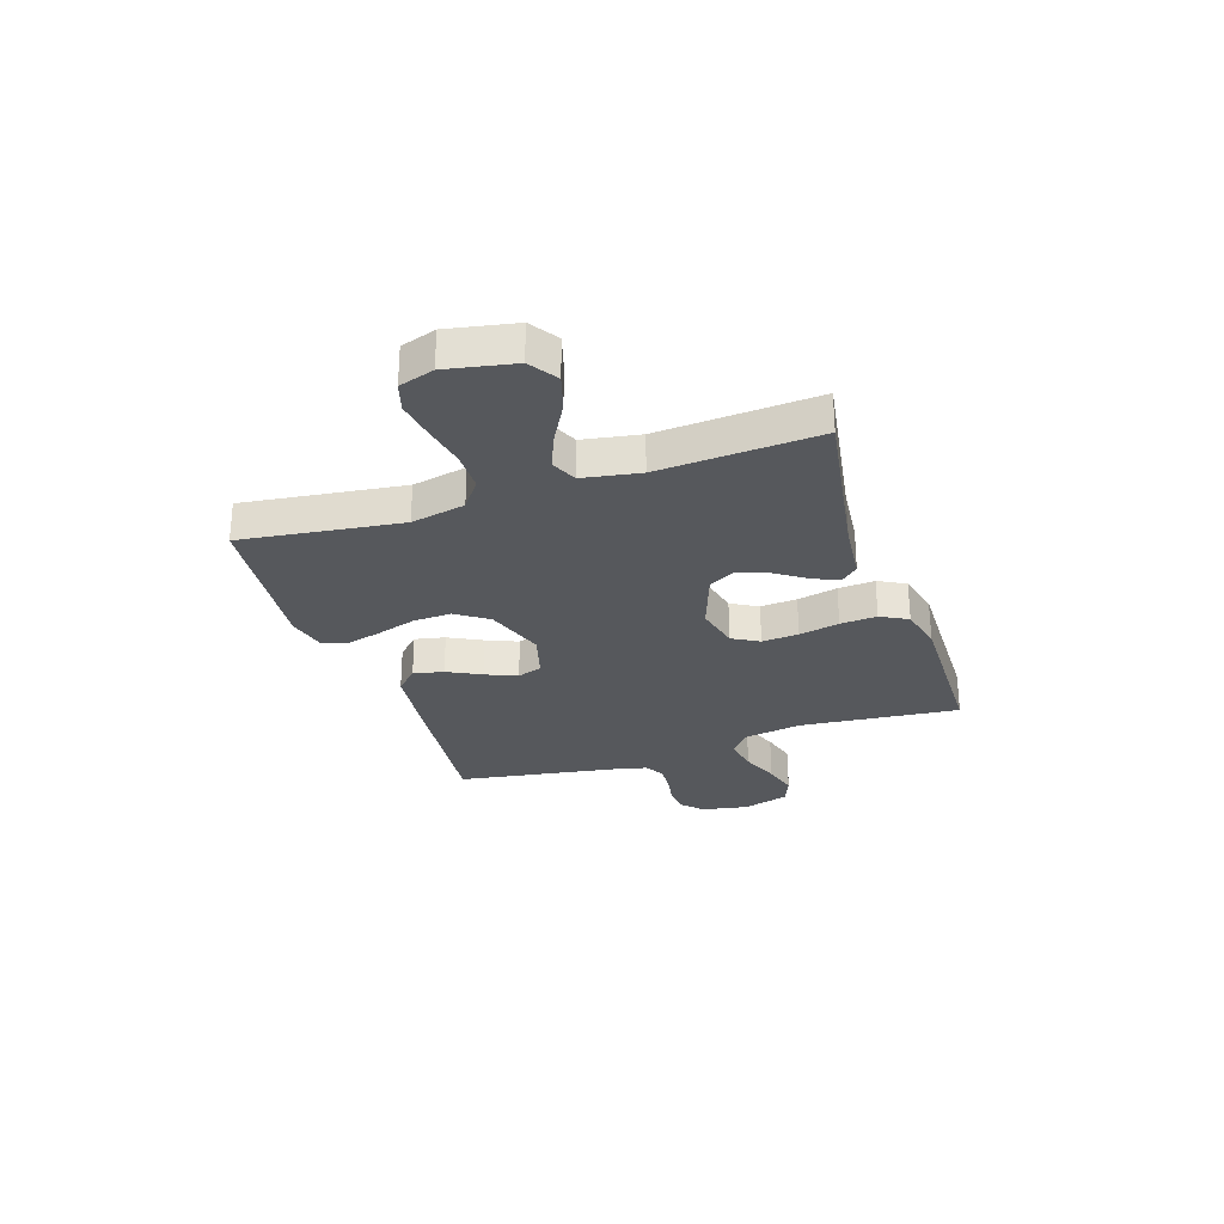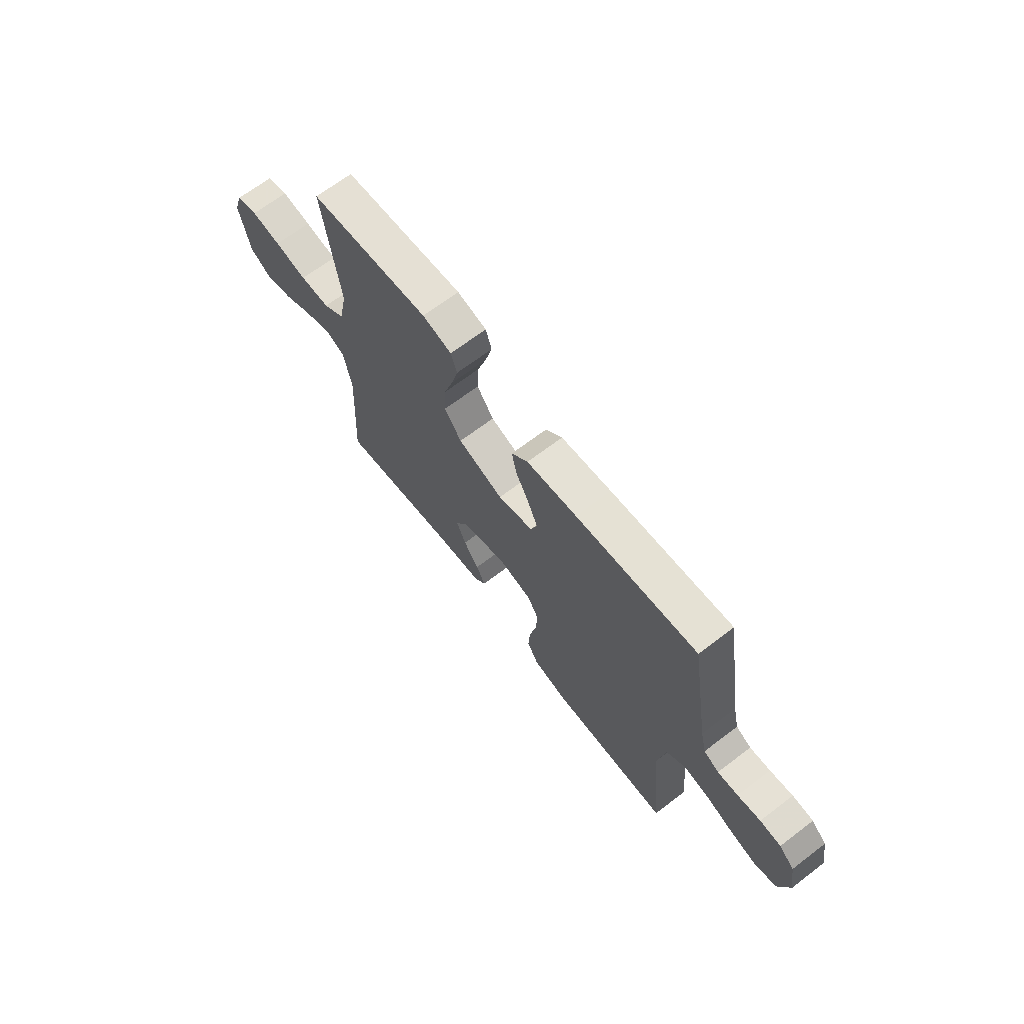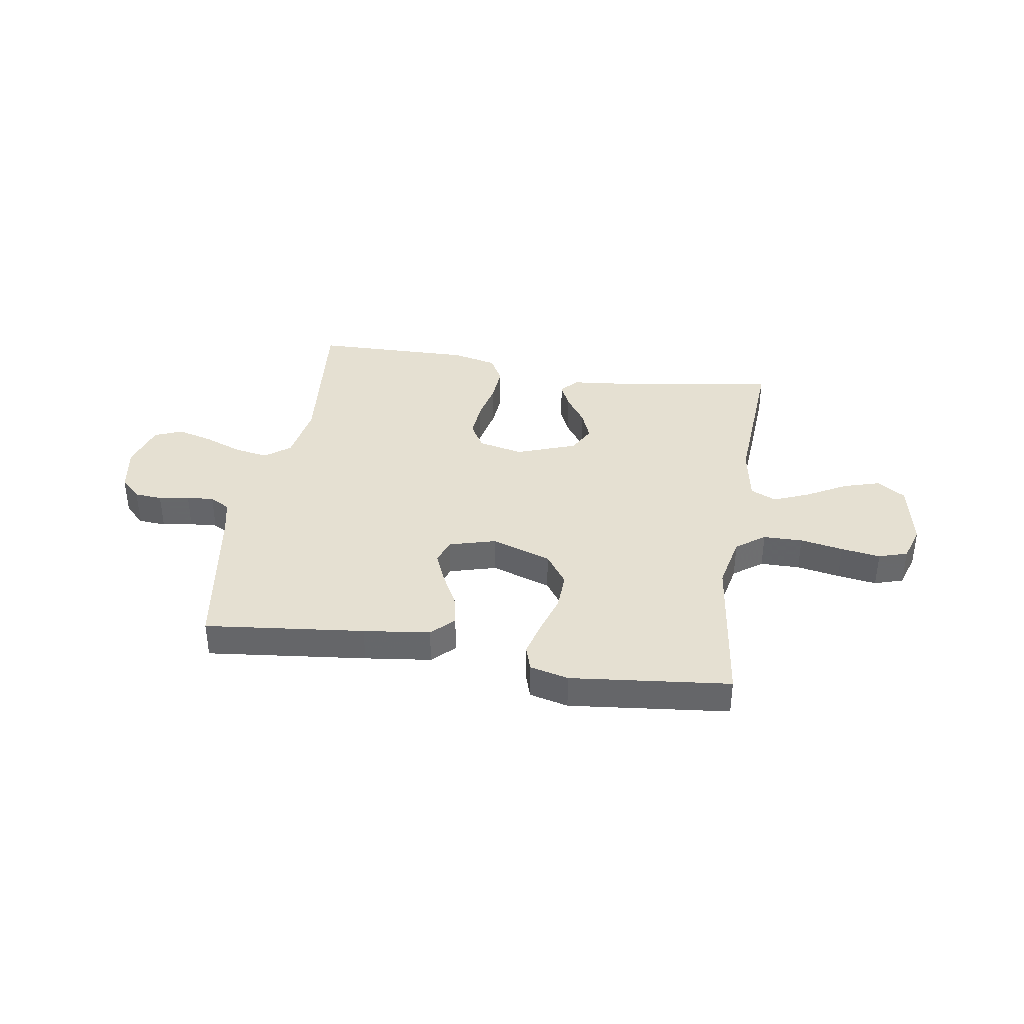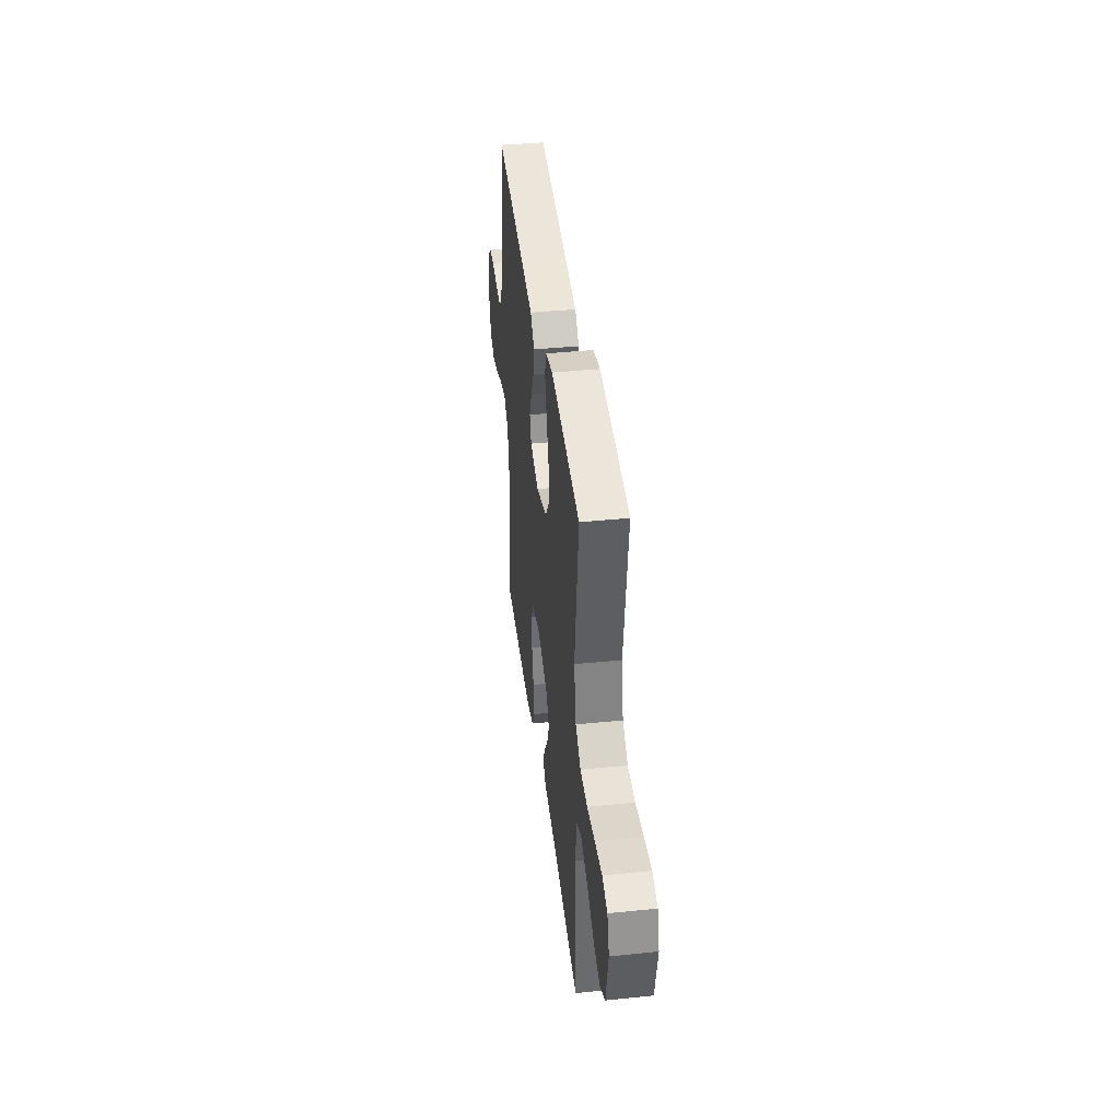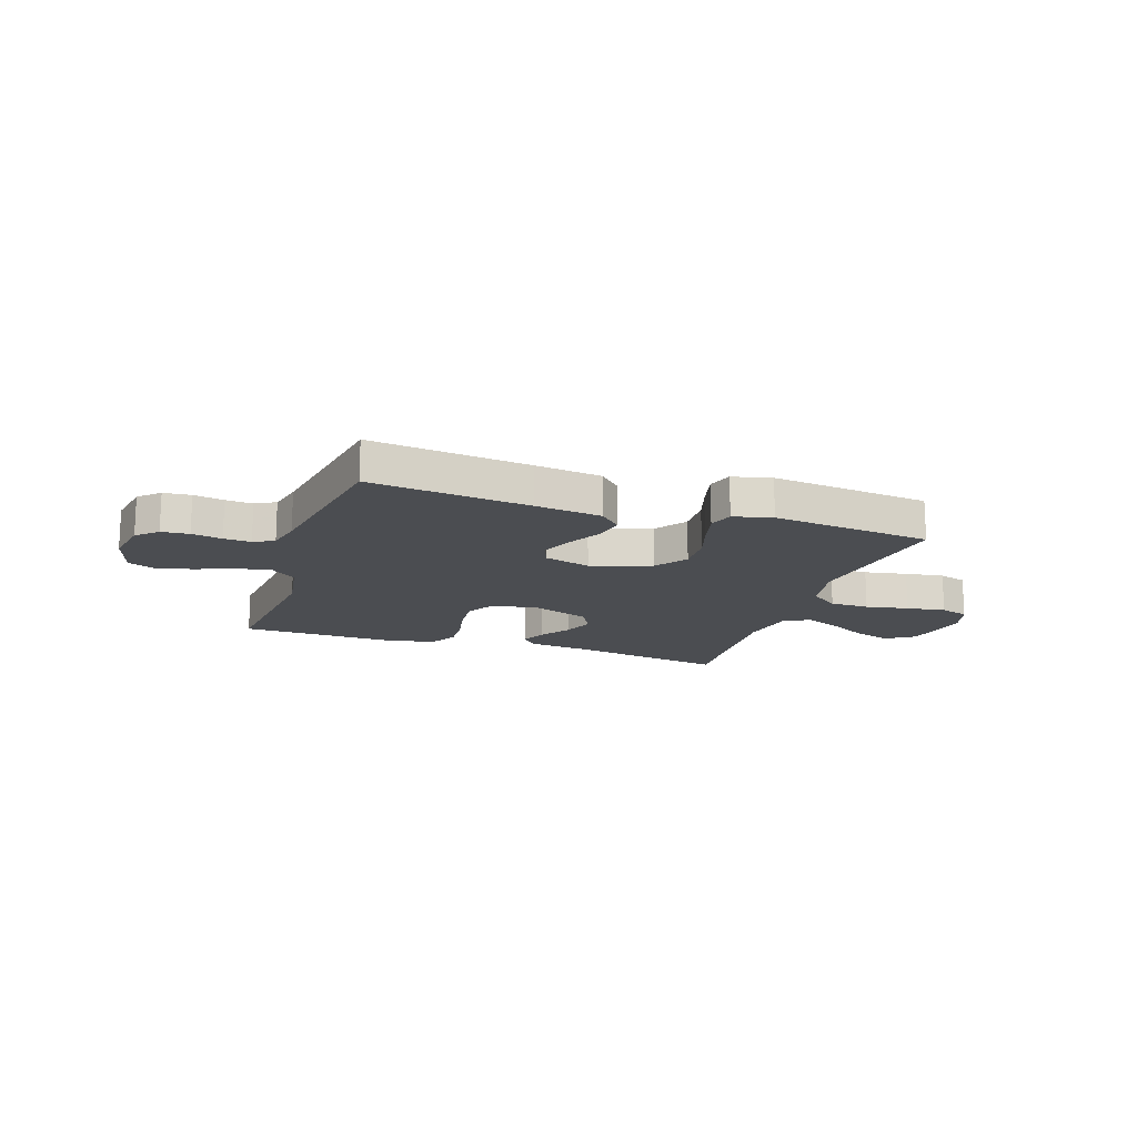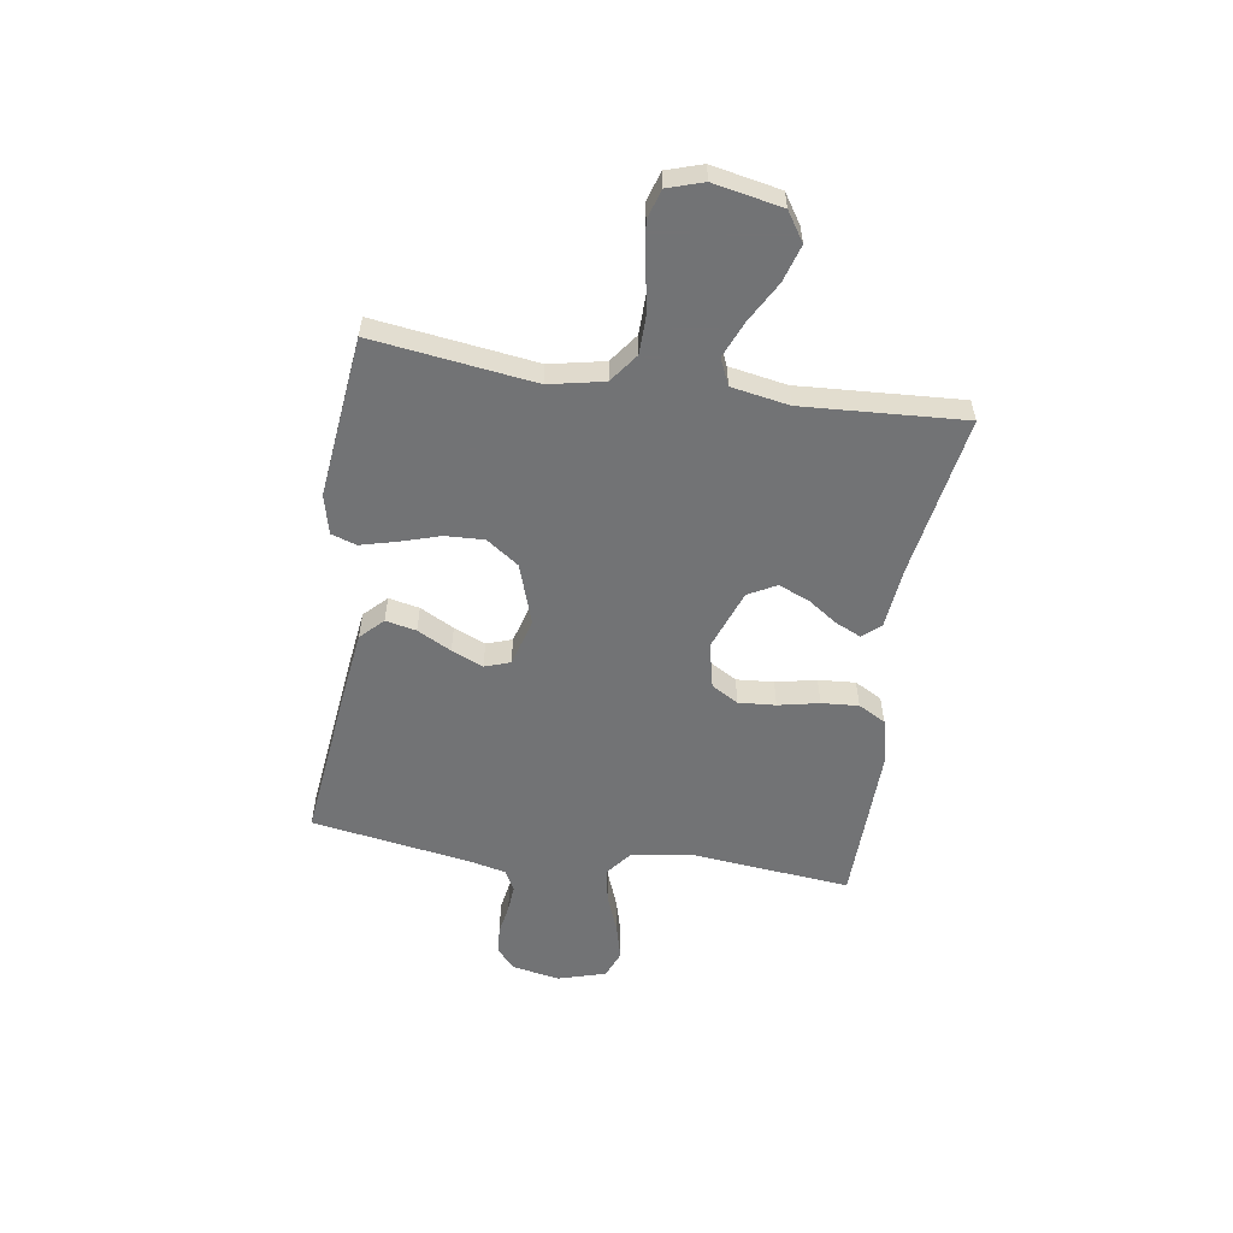
<metadata>
{"format":"obj","ext":"obj","renderer":"f3d","projection":"perspective","resolution":1024,"background":"white","views":[{"elev":-28.3,"azim":108.6,"up":"+Y"},{"elev":68.0,"azim":-127.3,"up":"+Z"},{"elev":37.8,"azim":9.2,"up":"+Y"},{"elev":40.6,"azim":82.9,"up":"+Z"},{"elev":-15.9,"azim":-18.6,"up":"+Y"},{"elev":-55.9,"azim":81.3,"up":"+Y"}]}
</metadata>
<code>
v 0.5 0.07 -0.5
v 0.2 0.07 -0.45
v 0.086 0.07 -0.438
v 0.057 0.07 -0.405
v 0.079 0.07 -0.357
v 0.117 0.07 -0.302
v 0.14 0.07 -0.245
v 0.112 0.07 -0.193
v 0 0.07 -0.152
v -0.085 0.07 -0.171
v -0.114 0.07 -0.221
v -0.109 0.07 -0.29
v -0.093 0.07 -0.366
v -0.088 0.07 -0.435
v -0.116 0.07 -0.486
v -0.2 0.07 -0.506
v -0.5 0.07 -0.5
v -0.47 0.07 -0.2
v -0.488 0.07 -0.089
v -0.535 0.07 -0.052
v -0.599 0.07 -0.063
v -0.671 0.07 -0.091
v -0.738 0.07 -0.109
v -0.79 0.07 -0.088
v -0.816 0.07 0
v -0.8 0.07 0.088
v -0.762 0.07 0.124
v -0.71 0.07 0.128
v -0.653 0.07 0.118
v -0.602 0.07 0.114
v -0.564 0.07 0.135
v -0.549 0.07 0.2
v -0.5 0.07 0.5
v -0.2 0.07 0.466
v -0.075 0.07 0.45
v -0.034 0.07 0.409
v -0.046 0.07 0.352
v -0.079 0.07 0.289
v -0.104 0.07 0.23
v -0.088 0.07 0.183
v 0 0.07 0.158
v 0.113 0.07 0.196
v 0.155 0.07 0.256
v 0.152 0.07 0.328
v 0.129 0.07 0.402
v 0.112 0.07 0.468
v 0.127 0.07 0.515
v 0.2 0.07 0.533
v 0.5 0.07 0.5
v 0.46 0.07 0.2
v 0.481 0.07 0.098
v 0.535 0.07 0.058
v 0.609 0.07 0.057
v 0.69 0.07 0.072
v 0.764 0.07 0.083
v 0.818 0.07 0.066
v 0.839 0.07 0
v 0.814 0.07 -0.127
v 0.761 0.07 -0.162
v 0.692 0.07 -0.141
v 0.617 0.07 -0.099
v 0.55 0.07 -0.071
v 0.501 0.07 -0.093
v 0.482 0.07 -0.2
v 0.5 0 -0.5
v 0.2 0 -0.45
v 0.086 0 -0.438
v 0.057 0 -0.405
v 0.079 0 -0.357
v 0.117 0 -0.302
v 0.14 0 -0.245
v 0.112 0 -0.193
v 0 0 -0.152
v -0.085 0 -0.171
v -0.114 0 -0.221
v -0.109 0 -0.29
v -0.093 0 -0.366
v -0.088 0 -0.435
v -0.116 0 -0.486
v -0.2 0 -0.506
v -0.5 0 -0.5
v -0.47 0 -0.2
v -0.488 0 -0.089
v -0.535 0 -0.052
v -0.599 0 -0.063
v -0.671 0 -0.091
v -0.738 0 -0.109
v -0.79 0 -0.088
v -0.816 0 0
v -0.8 0 0.088
v -0.762 0 0.124
v -0.71 0 0.128
v -0.653 0 0.118
v -0.602 0 0.114
v -0.564 0 0.135
v -0.549 0 0.2
v -0.5 0 0.5
v -0.2 0 0.466
v -0.075 0 0.45
v -0.034 0 0.409
v -0.046 0 0.352
v -0.079 0 0.289
v -0.104 0 0.23
v -0.088 0 0.183
v 0 0 0.158
v 0.113 0 0.196
v 0.155 0 0.256
v 0.152 0 0.328
v 0.129 0 0.402
v 0.112 0 0.468
v 0.127 0 0.515
v 0.2 0 0.533
v 0.5 0 0.5
v 0.46 0 0.2
v 0.481 0 0.098
v 0.535 0 0.058
v 0.609 0 0.057
v 0.69 0 0.072
v 0.764 0 0.083
v 0.818 0 0.066
v 0.839 0 0
v 0.814 0 -0.127
v 0.761 0 -0.162
v 0.692 0 -0.141
v 0.617 0 -0.099
v 0.55 0 -0.071
v 0.501 0 -0.093
v 0.482 0 -0.2
f 59 60 61
f 58 59 61
f 57 58 61
f 56 57 61
f 55 56 61
f 54 55 61
f 53 54 61
f 52 53 61 62
f 51 52 62 63
f 48 49 50
f 47 48 50
f 46 47 50
f 45 46 50
f 44 45 50
f 51 63 64
f 50 51 64
f 44 50 64
f 43 44 64
f 36 37 38
f 35 36 38
f 34 35 38
f 33 34 38
f 32 33 38
f 31 32 38 39
f 30 31 39 40
f 27 28 29
f 26 27 29
f 25 26 29
f 24 25 29
f 23 24 29
f 22 23 29
f 21 22 29
f 20 21 29 30
f 30 40 41
f 20 30 41
f 19 20 41
f 16 17 18
f 15 16 18
f 14 15 18
f 13 14 18
f 12 13 18
f 11 12 18 19
f 4 5 6
f 3 4 6
f 2 3 6
f 2 6 7
f 1 2 7
f 64 1 7
f 43 64 7
f 42 43 7
f 19 41 42
f 11 19 42
f 10 11 42
f 42 7 8
f 42 8 9
f 9 10 42
f 125 124 123
f 125 123 122
f 125 122 121
f 125 121 120
f 125 120 119
f 125 119 118
f 125 118 117
f 126 125 117 116
f 127 126 116 115
f 114 113 112
f 114 112 111
f 114 111 110
f 114 110 109
f 114 109 108
f 128 127 115
f 128 115 114
f 128 114 108
f 128 108 107
f 102 101 100
f 102 100 99
f 102 99 98
f 102 98 97
f 102 97 96
f 103 102 96 95
f 104 103 95 94
f 93 92 91
f 93 91 90
f 93 90 89
f 93 89 88
f 93 88 87
f 93 87 86
f 93 86 85
f 94 93 85 84
f 105 104 94
f 105 94 84
f 105 84 83
f 82 81 80
f 82 80 79
f 82 79 78
f 82 78 77
f 82 77 76
f 83 82 76 75
f 70 69 68
f 70 68 67
f 70 67 66
f 71 70 66
f 71 66 65
f 71 65 128
f 71 128 107
f 71 107 106
f 106 105 83
f 106 83 75
f 106 75 74
f 72 71 106
f 73 72 106
f 106 74 73
f 1 65 66 2
f 2 66 67 3
f 3 67 68 4
f 4 68 69 5
f 5 69 70 6
f 6 70 71 7
f 7 71 72 8
f 8 72 73 9
f 9 73 74 10
f 10 74 75 11
f 11 75 76 12
f 12 76 77 13
f 13 77 78 14
f 14 78 79 15
f 15 79 80 16
f 16 80 81 17
f 17 81 82 18
f 18 82 83 19
f 19 83 84 20
f 20 84 85 21
f 21 85 86 22
f 22 86 87 23
f 23 87 88 24
f 24 88 89 25
f 25 89 90 26
f 26 90 91 27
f 27 91 92 28
f 28 92 93 29
f 29 93 94 30
f 30 94 95 31
f 31 95 96 32
f 32 96 97 33
f 33 97 98 34
f 34 98 99 35
f 35 99 100 36
f 36 100 101 37
f 37 101 102 38
f 38 102 103 39
f 39 103 104 40
f 40 104 105 41
f 41 105 106 42
f 42 106 107 43
f 43 107 108 44
f 44 108 109 45
f 45 109 110 46
f 46 110 111 47
f 47 111 112 48
f 48 112 113 49
f 49 113 114 50
f 50 114 115 51
f 51 115 116 52
f 52 116 117 53
f 53 117 118 54
f 54 118 119 55
f 55 119 120 56
f 56 120 121 57
f 57 121 122 58
f 58 122 123 59
f 59 123 124 60
f 60 124 125 61
f 61 125 126 62
f 62 126 127 63
f 63 127 128 64
f 64 128 65 1

</code>
